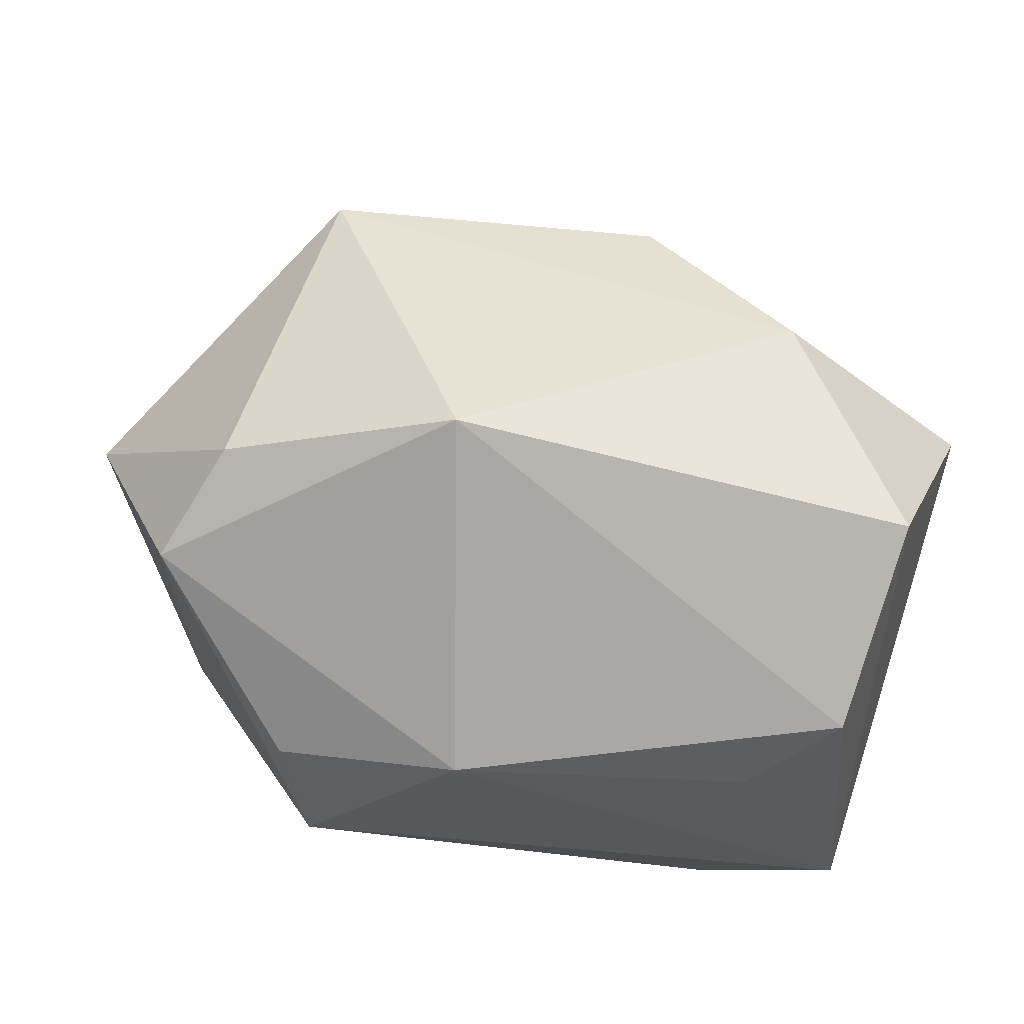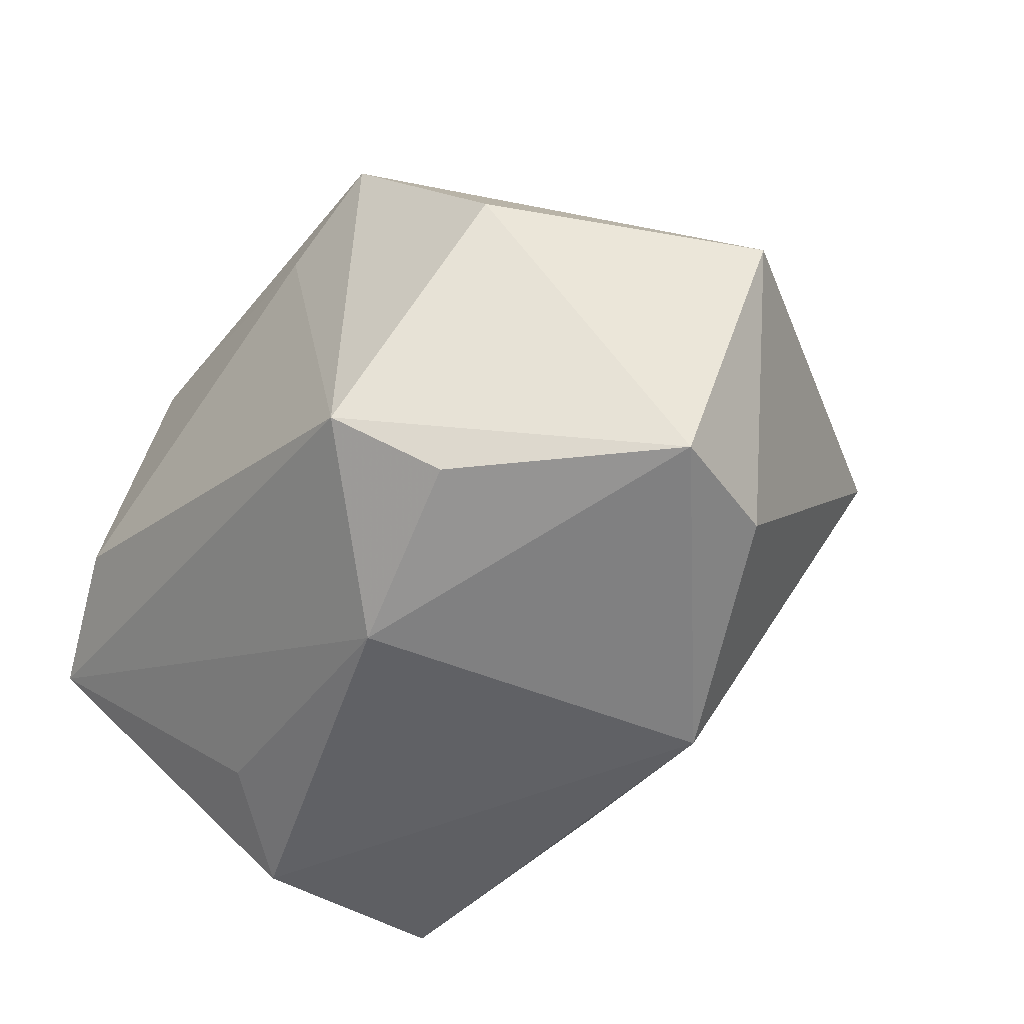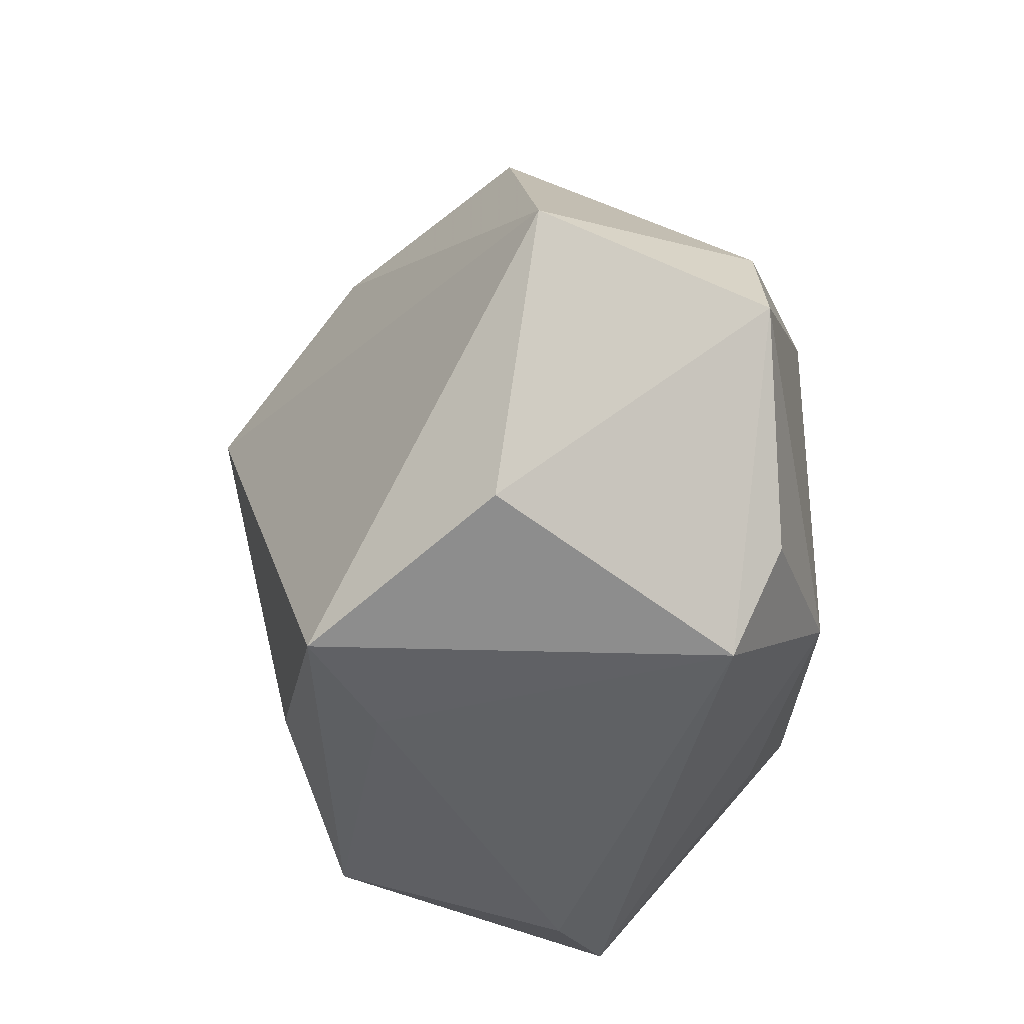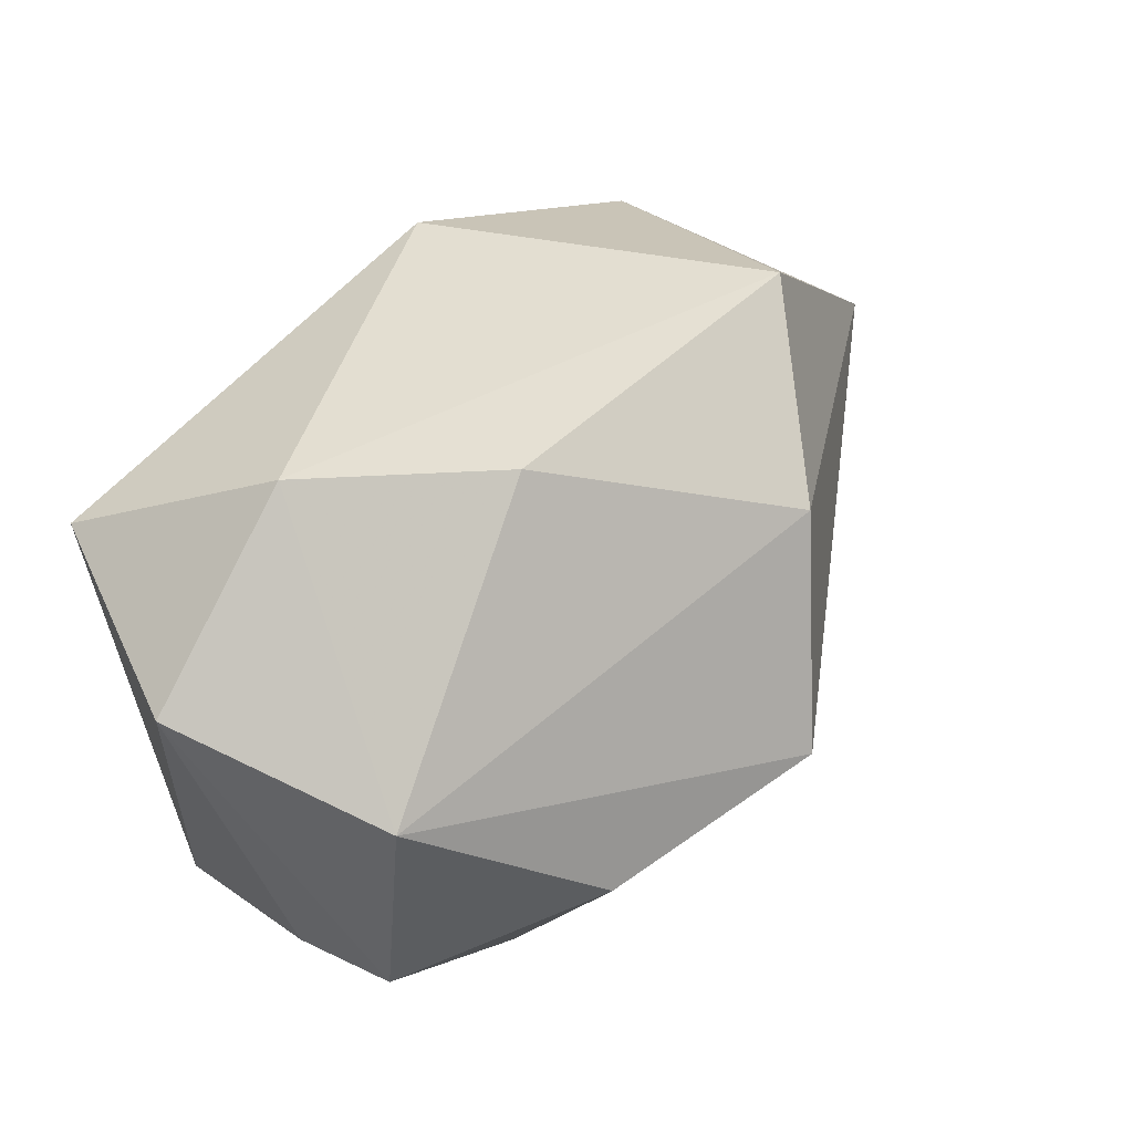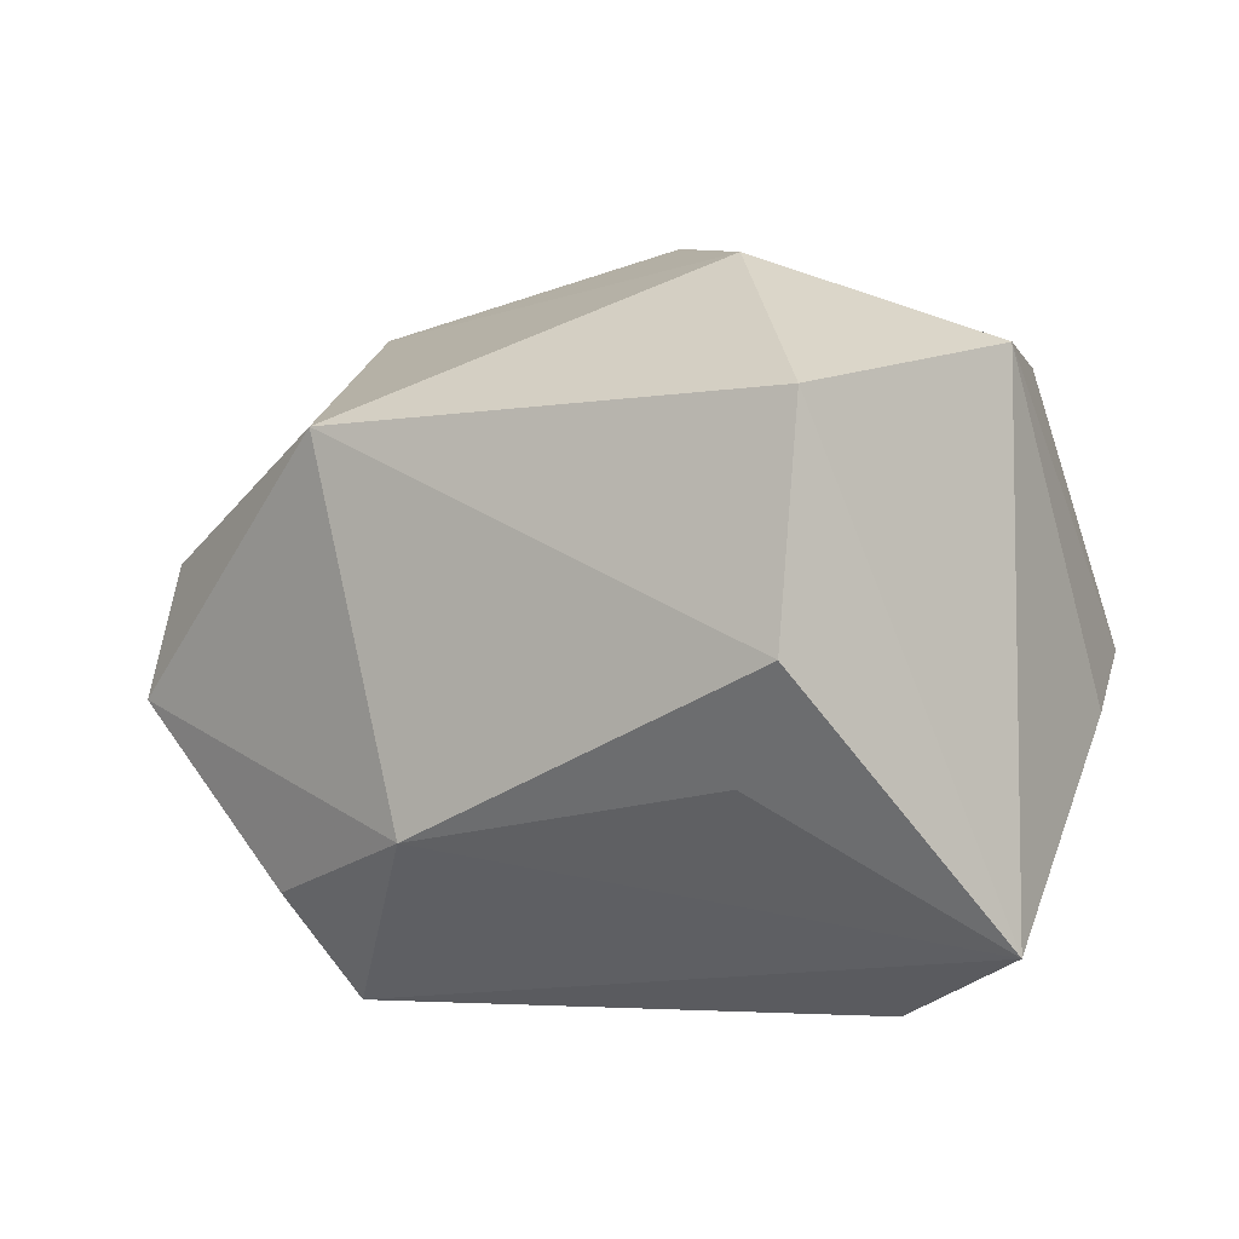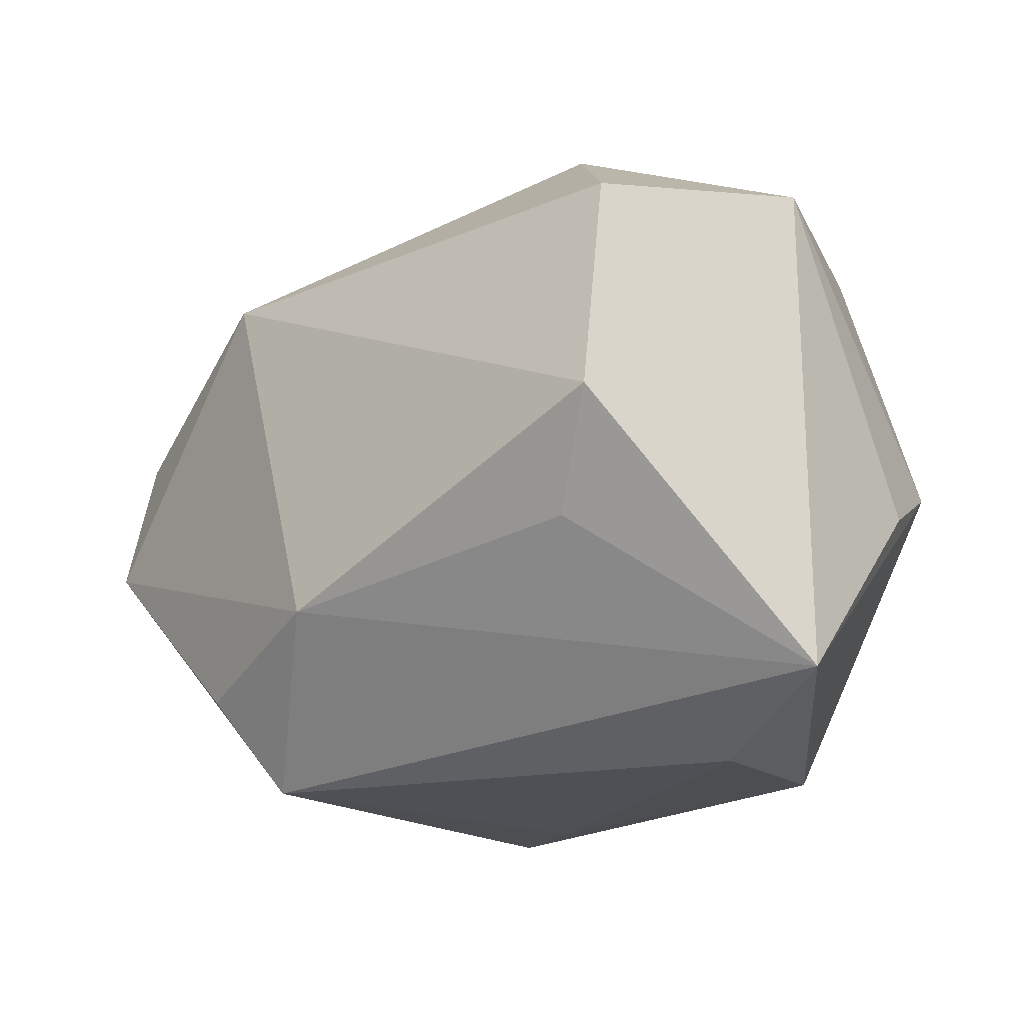
<metadata>
{"format":"obj","ext":"obj","renderer":"f3d","projection":"perspective","resolution":1024,"background":"white","views":[{"elev":-74.9,"azim":164.2,"up":"+Z"},{"elev":-47.9,"azim":49.7,"up":"+Z"},{"elev":-46.3,"azim":90.1,"up":"+Y"},{"elev":67.6,"azim":-43.1,"up":"+Y"},{"elev":-1.2,"azim":-146.8,"up":"+Y"},{"elev":-19.2,"azim":-140.3,"up":"+Y"}]}
</metadata>
<code>
v -0.03245 0.02067 -0.02843
v -0.04094 -0.006222 0.0125
v 0.02469 -0.02301 -0.02478
v -0.0008778 0.03852 0.004193
v -0.03106 0.0265 0.01948
v 0.006216 -0.01749 -0.03105
v -0.01727 0.03473 -0.012
v -0.01718 0.01193 0.03425
v -0.03203 -0.001653 -0.03105
v 0.03433 0.03187 0.003595
v 0.01926 -0.03307 -0.01942
v -0.02093 -0.03062 0.02288
v 0.02001 0.0272 0.02264
v -0.02799 -0.03325 -0.002064
v 0.009056 -0.03325 0.01755
v 0.03648 -0.02725 0.00495
v -0.02497 -0.01229 -0.02574
v -0.0401 0.02597 -0.004522
v 0.04251 -0.005193 -0.02365
v -0.03775 -0.0004243 0.02345
v 0.03873 0.007811 -0.02308
v -0.00179 -0.02347 0.0288
v 0.006883 0.01255 0.03777
v 0.0202 -0.03256 0.02432
v 0.01624 0.01942 -0.03105
v 0.05336 -0.002866 0.0005499
v -0.0422 -0.02684 -0.007439
f 1 25 9
f 9 25 6
f 6 17 9
f 11 6 3
f 13 10 4
f 13 5 23
f 4 5 13
f 23 26 13
f 26 10 13
f 21 10 26
f 25 10 21
f 23 5 8
f 14 12 27
f 9 17 27
f 27 1 9
f 27 11 14
f 27 6 11
f 17 6 27
f 1 27 18
f 19 3 6
f 19 6 25
f 25 21 19
f 19 21 26
f 26 16 19
f 11 3 19
f 19 16 11
f 20 8 5
f 12 8 20
f 5 18 20
f 20 27 12
f 11 16 24
f 24 16 26
f 24 26 23
f 1 18 7
f 7 5 4
f 7 18 5
f 25 1 7
f 4 10 7
f 7 10 25
f 2 18 27
f 27 20 2
f 2 20 18
f 14 11 15
f 11 24 15
f 15 12 14
f 15 24 12
f 22 24 23
f 12 24 22
f 23 8 22
f 22 8 12

</code>
